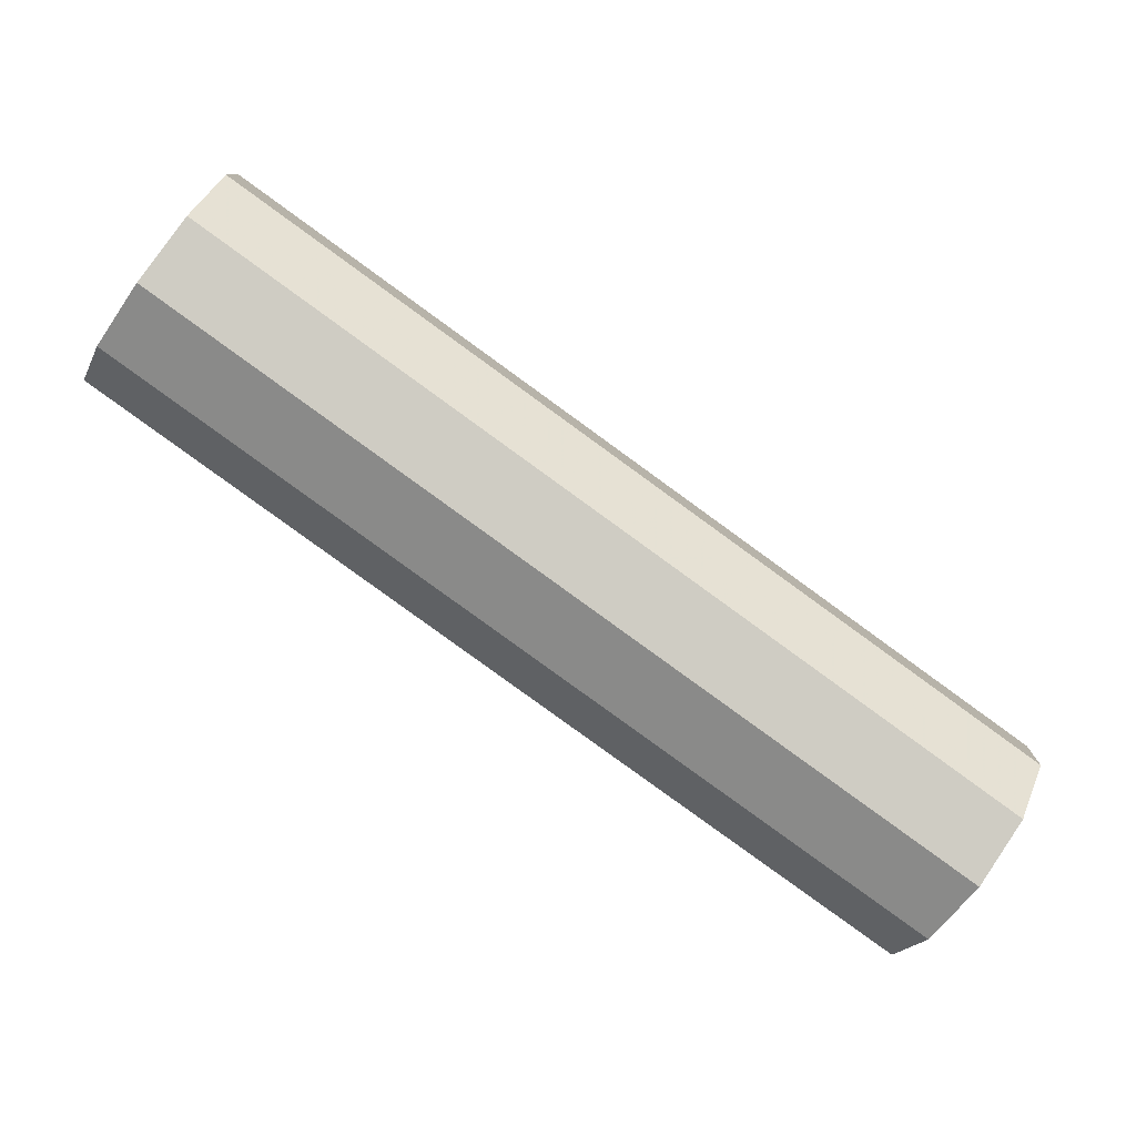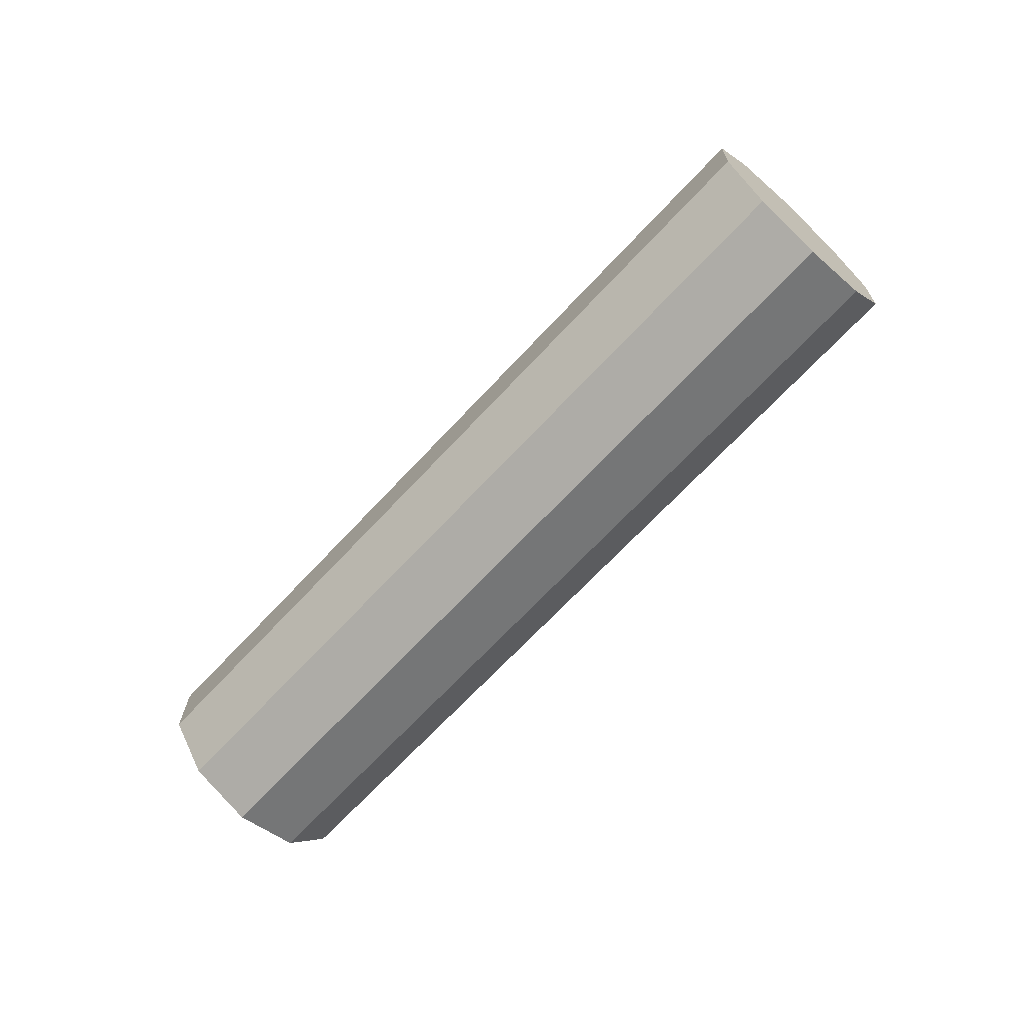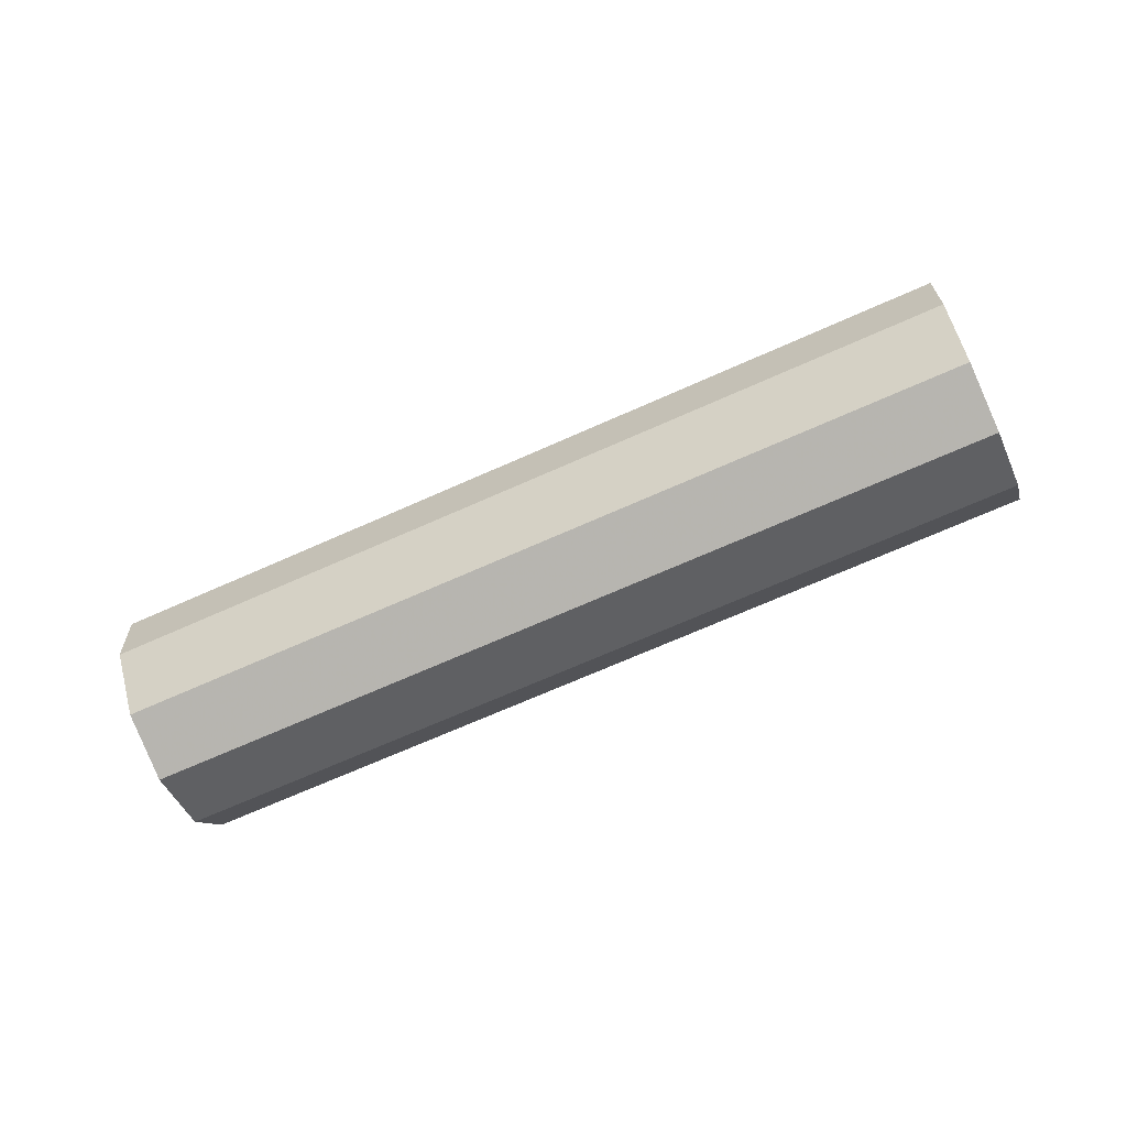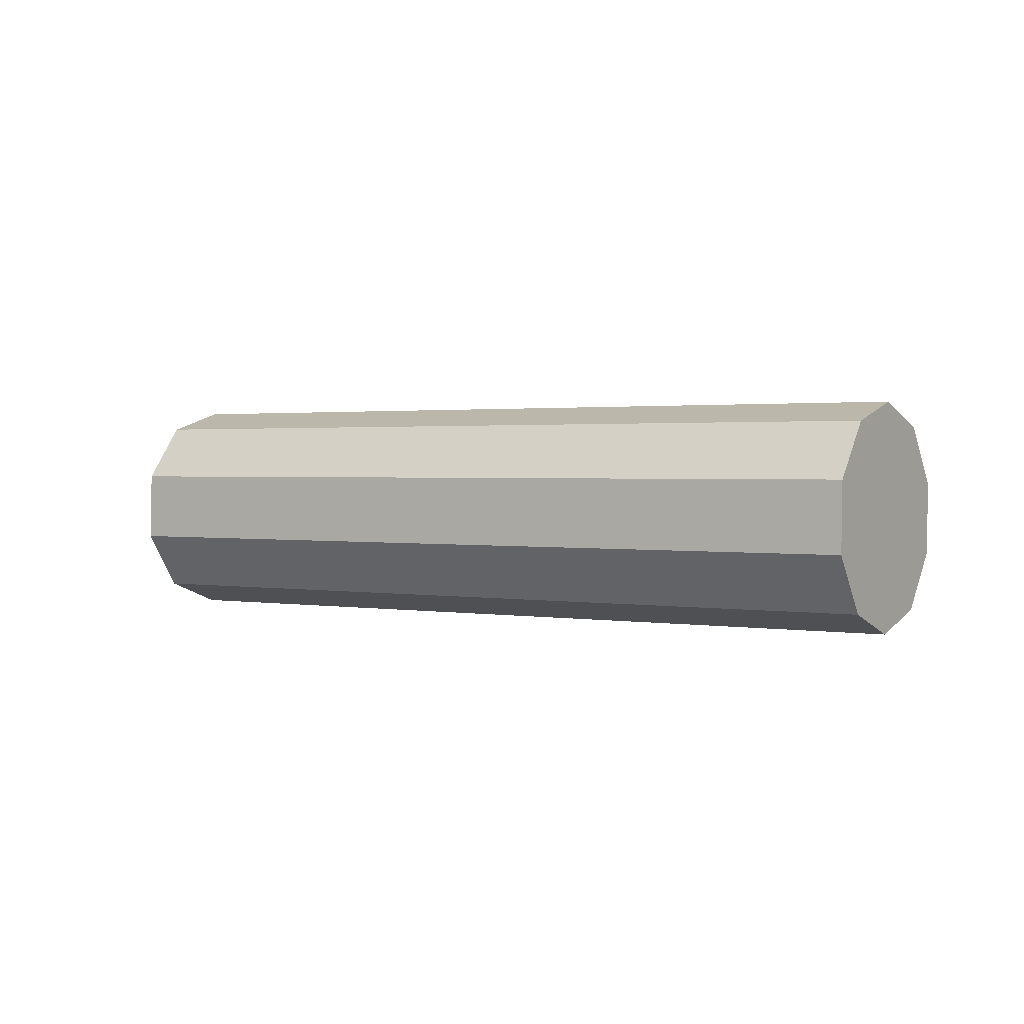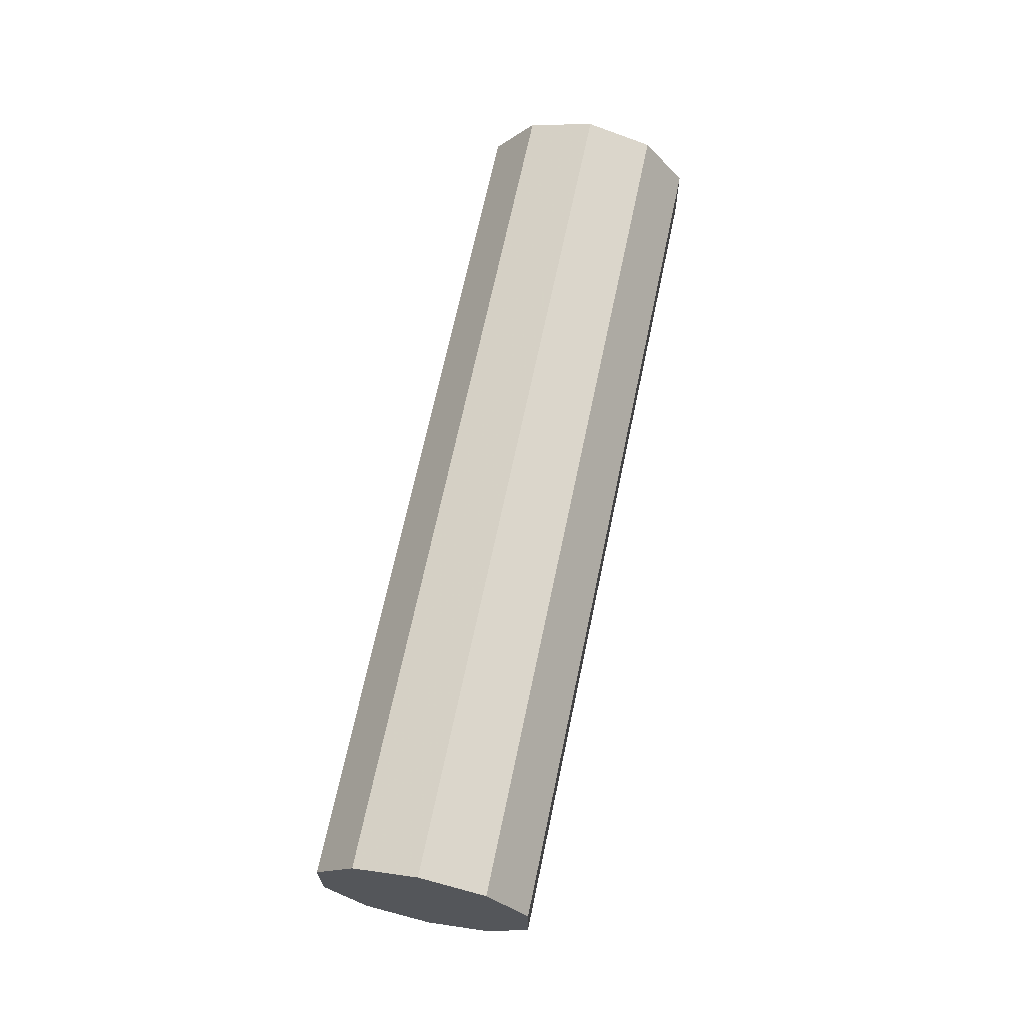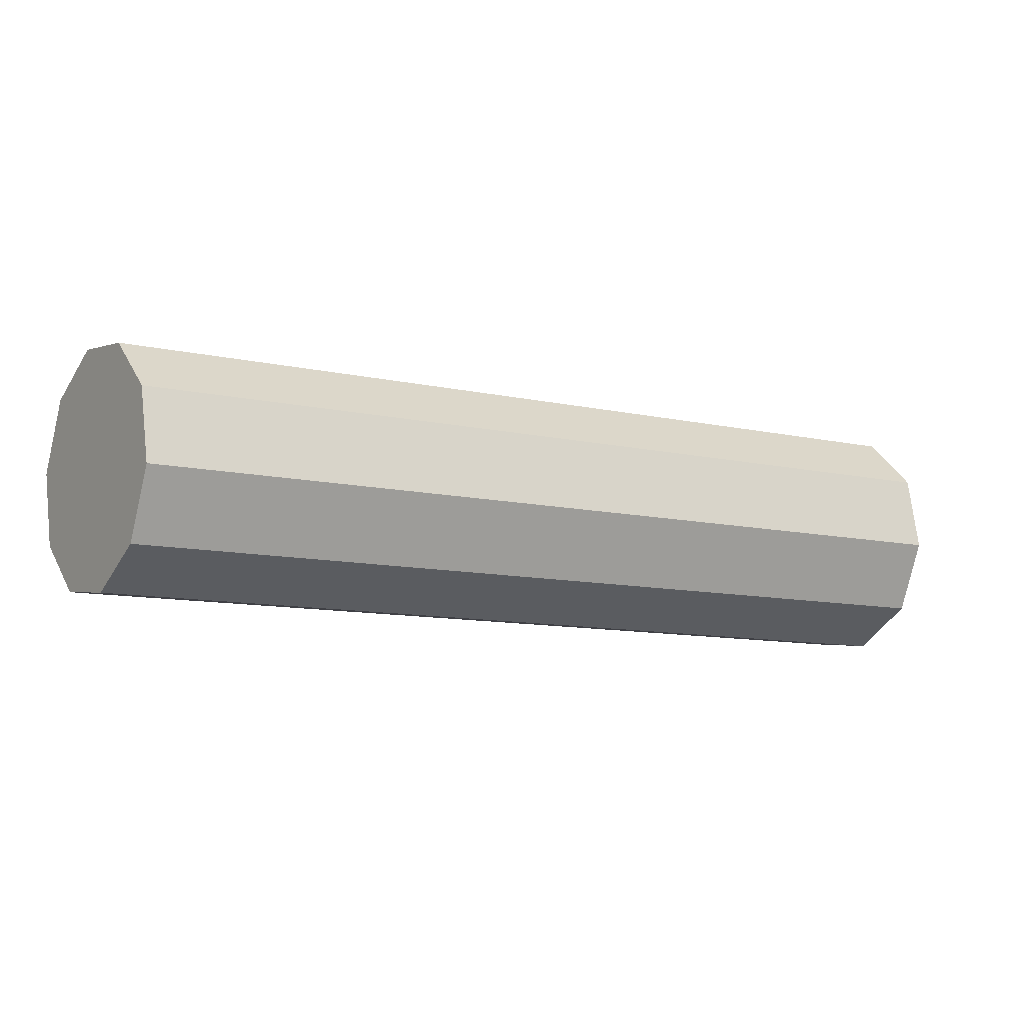
<metadata>
{"format":"obj","ext":"obj","renderer":"f3d","projection":"perspective","resolution":1024,"background":"white","views":[{"elev":-19.8,"azim":160.2,"up":"+Y"},{"elev":-68.9,"azim":-101.7,"up":"+Z"},{"elev":-66.3,"azim":55.4,"up":"+Z"},{"elev":0.1,"azim":-115.6,"up":"+Z"},{"elev":68.1,"azim":133.0,"up":"+Z"},{"elev":-79.4,"azim":-13.3,"up":"+Y"}]}
</metadata>
<code>
v -20.56 -67.76 -83.12
v -20.96 -67.11 -82.87
v -18.82 -65.82 -82.83
v -18.42 -66.47 -83.09
v -21.2 -66.72 -82.21
v -19.06 -65.42 -82.18
v -21.21 -66.73 -81.41
v -19.07 -65.43 -81.38
v -20.97 -67.14 -80.76
v -18.83 -65.85 -80.73
v -20.57 -67.8 -80.52
v -18.43 -66.51 -80.49
v -20.18 -68.45 -80.78
v -18.04 -67.16 -80.75
v -19.93 -68.84 -81.43
v -17.79 -67.55 -81.4
v -19.92 -68.83 -82.24
v -17.78 -67.54 -82.2
v -20.16 -68.42 -82.88
v -18.03 -67.12 -82.85
v -16.68 -64.52 -82.8
v -16.28 -65.17 -83.06
v -16.93 -64.13 -82.15
v -16.93 -64.14 -81.34
v -16.69 -64.55 -80.7
v -16.3 -65.21 -80.46
v -15.9 -65.86 -80.71
v -15.65 -66.26 -81.37
v -15.65 -66.24 -82.17
v -15.89 -65.83 -82.82
v -14.54 -63.23 -82.77
v -14.14 -63.88 -83.03
v -14.79 -62.83 -82.12
v -14.79 -62.85 -81.31
v -14.55 -63.26 -80.67
v -14.16 -63.92 -80.43
v -13.76 -64.57 -80.68
v -13.51 -64.96 -81.34
v -13.51 -64.95 -82.14
v -13.75 -64.54 -82.79
v -12.4 -61.93 -82.74
v -12 -62.58 -83
v -12.65 -61.54 -82.09
v -12.65 -61.55 -81.28
v -12.41 -61.97 -80.64
v -12.02 -62.62 -80.4
v -11.62 -63.27 -80.65
v -11.37 -63.67 -81.31
v -11.37 -63.66 -82.11
v -11.61 -63.24 -82.76
v -12.01 -62.6 -81.7
v -20.57 -67.78 -81.82
f 51 42 41
f 51 41 43
f 51 43 44
f 51 44 45
f 51 45 46
f 51 46 47
f 51 47 48
f 51 48 49
f 51 49 50
f 51 50 42
f 52 1 19
f 52 19 17
f 52 17 15
f 52 15 13
f 52 13 11
f 52 11 9
f 52 9 7
f 52 7 5
f 52 5 2
f 52 2 1
f 1 2 3
f 1 3 4
f 2 5 6
f 2 6 3
f 5 7 8
f 5 8 6
f 7 9 10
f 7 10 8
f 9 11 12
f 9 12 10
f 11 13 14
f 11 14 12
f 13 15 16
f 13 16 14
f 15 17 18
f 15 18 16
f 17 19 20
f 17 20 18
f 19 1 4
f 19 4 20
f 4 3 21
f 4 21 22
f 3 6 23
f 3 23 21
f 6 8 24
f 6 24 23
f 8 10 25
f 8 25 24
f 10 12 26
f 10 26 25
f 12 14 27
f 12 27 26
f 14 16 28
f 14 28 27
f 16 18 29
f 16 29 28
f 18 20 30
f 18 30 29
f 20 4 22
f 20 22 30
f 22 21 31
f 22 31 32
f 21 23 33
f 21 33 31
f 23 24 34
f 23 34 33
f 24 25 35
f 24 35 34
f 25 26 36
f 25 36 35
f 26 27 37
f 26 37 36
f 27 28 38
f 27 38 37
f 28 29 39
f 28 39 38
f 29 30 40
f 29 40 39
f 30 22 32
f 30 32 40
f 32 31 41
f 32 41 42
f 31 33 43
f 31 43 41
f 33 34 44
f 33 44 43
f 34 35 45
f 34 45 44
f 35 36 46
f 35 46 45
f 36 37 47
f 36 47 46
f 37 38 48
f 37 48 47
f 38 39 49
f 38 49 48
f 39 40 50
f 39 50 49
f 40 32 42
f 40 42 50

</code>
